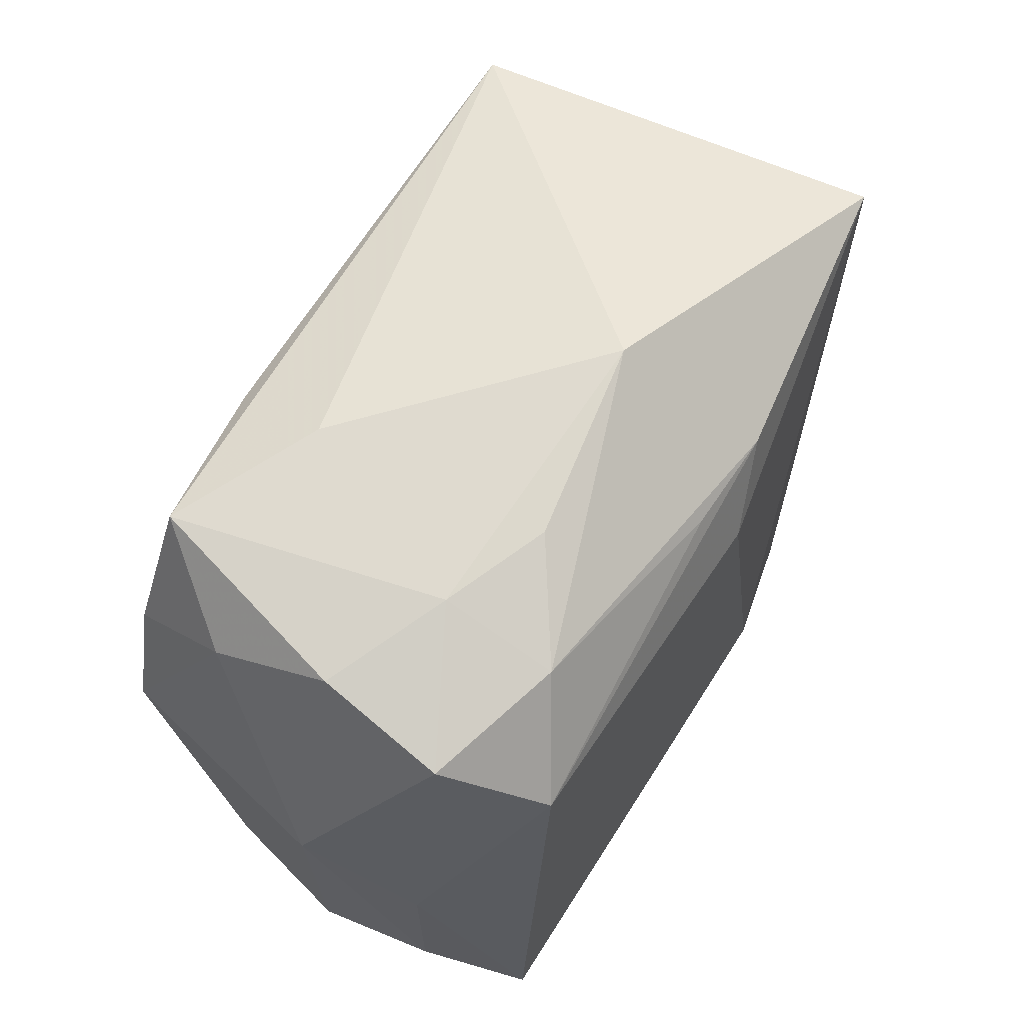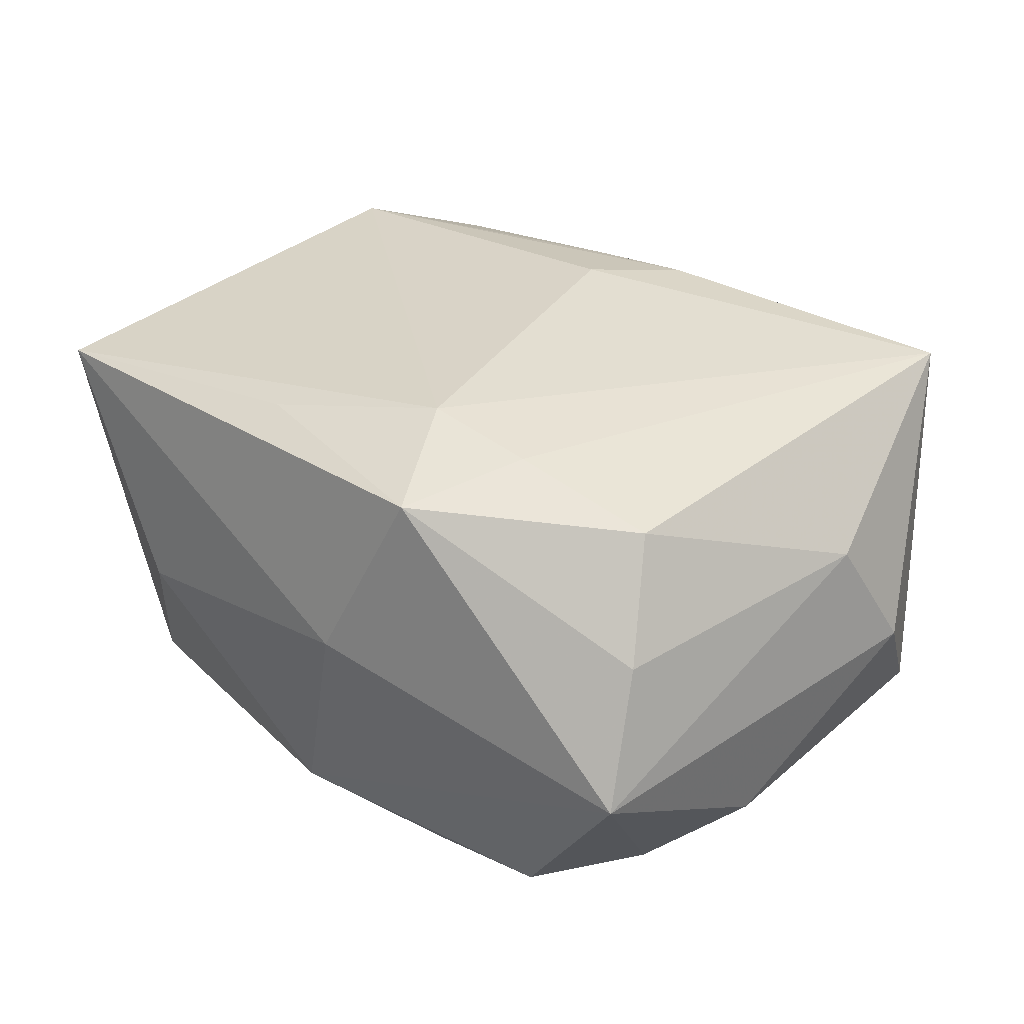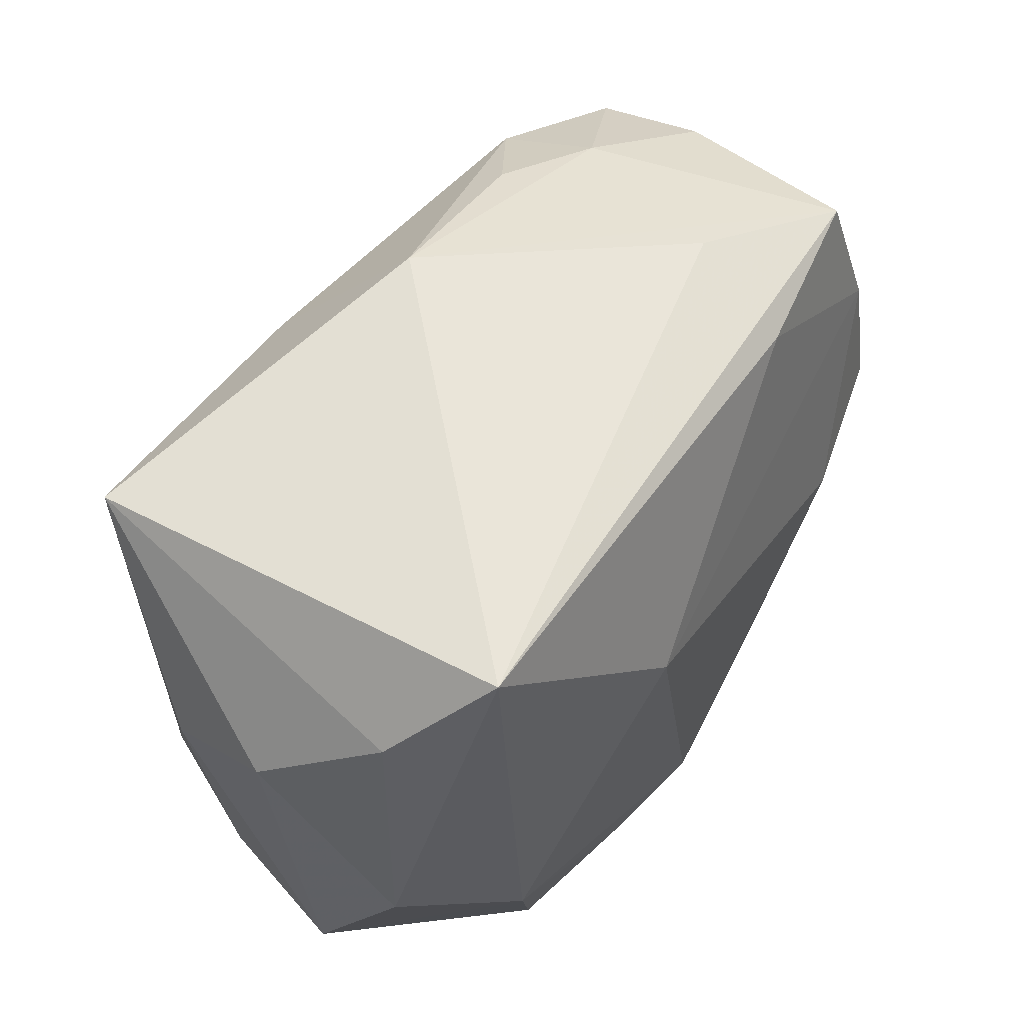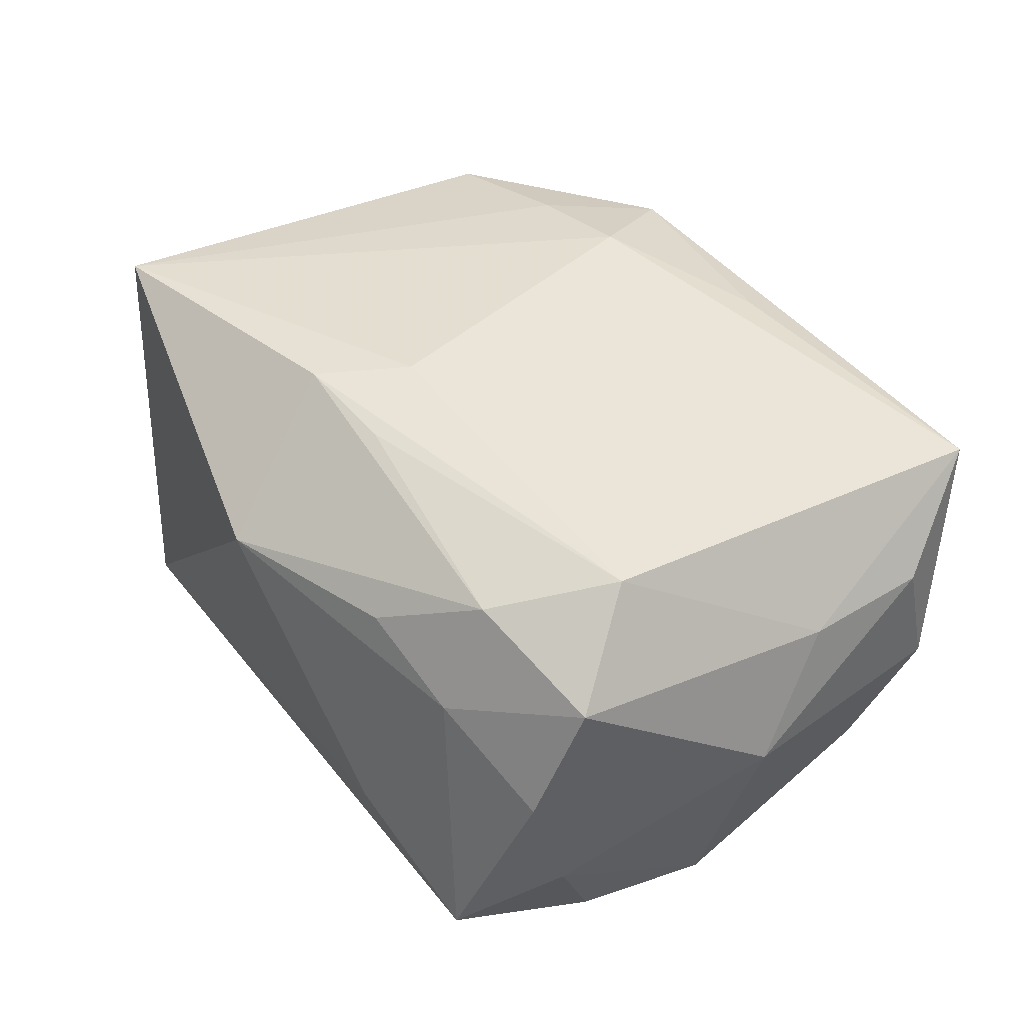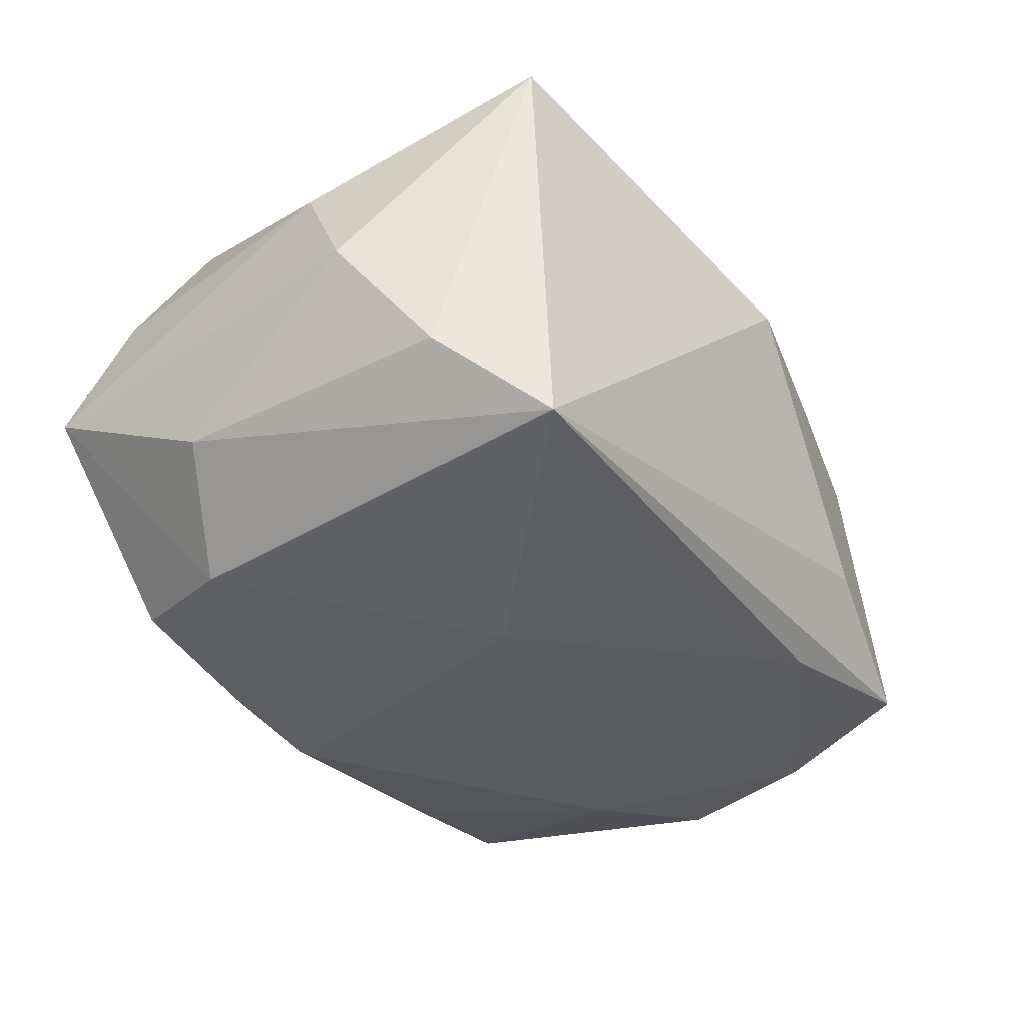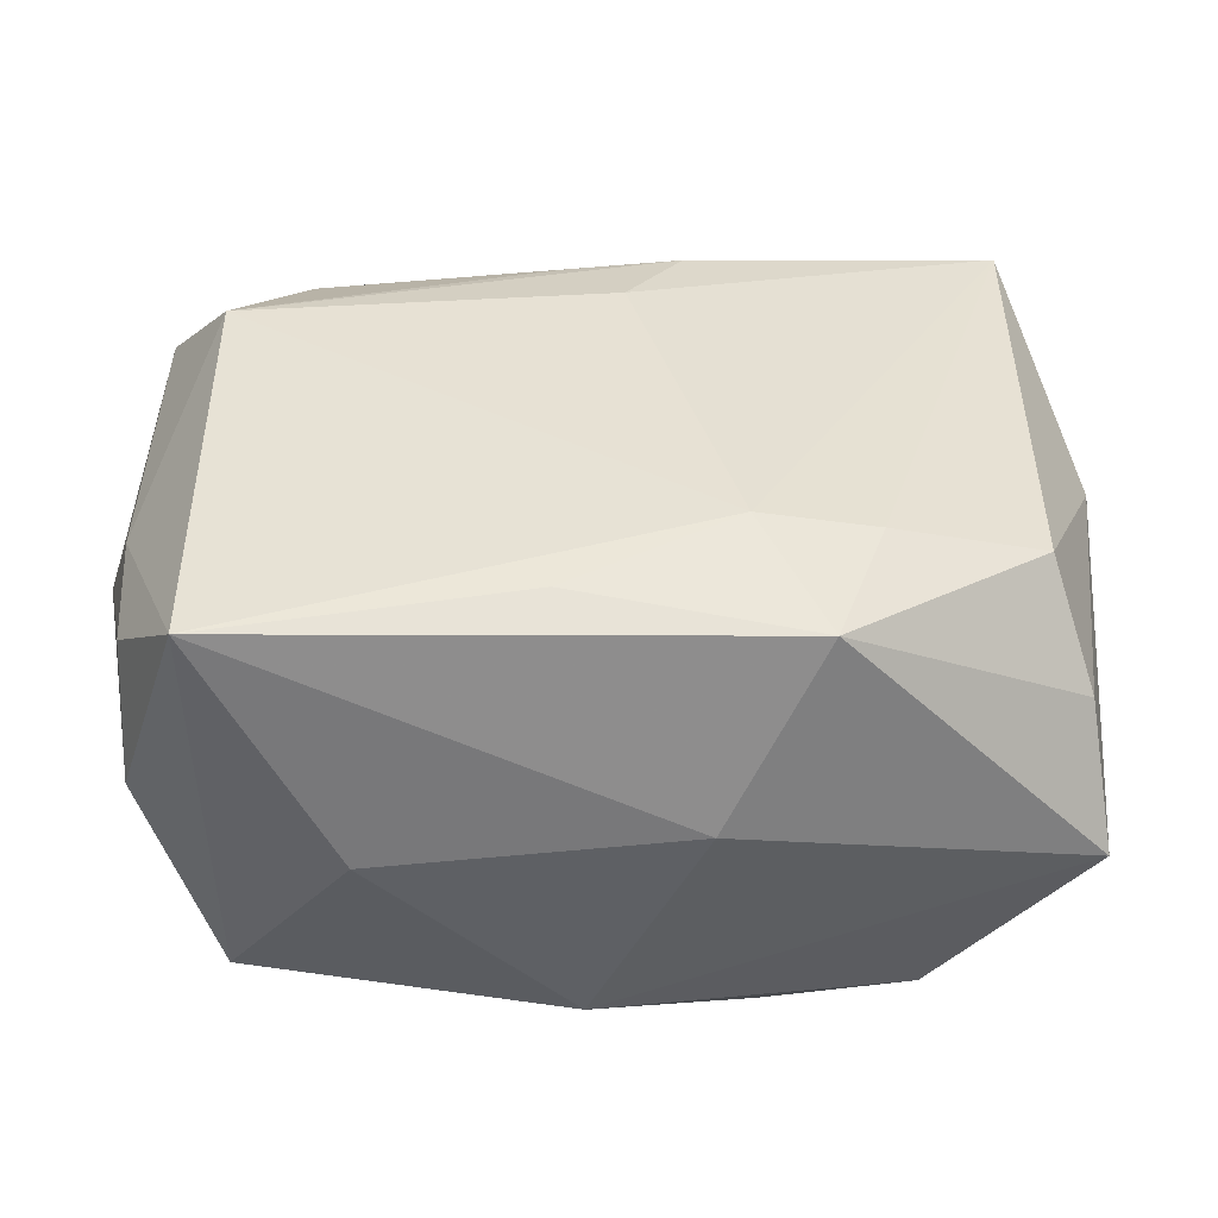
<metadata>
{"format":"obj","ext":"obj","renderer":"f3d","projection":"perspective","resolution":1024,"background":"white","views":[{"elev":53.8,"azim":-63.6,"up":"+Y"},{"elev":32.9,"azim":46.3,"up":"+Z"},{"elev":55.4,"azim":121.3,"up":"+Y"},{"elev":40.0,"azim":-122.8,"up":"+Z"},{"elev":-34.4,"azim":125.9,"up":"+Z"},{"elev":-52.9,"azim":-4.8,"up":"+Y"}]}
</metadata>
<code>
v -0.0324 -0.006225 0.007926
v -0.004948 -0.02008 0.01699
v -0.01605 -0.02538 -0.001934
v 0.003951 -0.01773 -0.01968
v -0.03193 0.01491 0.009919
v -0.02908 -0.0141 -0.01001
v -0.000647 0.01036 0.01976
v -0.03444 -0.0002397 -0.0005359
v 0.00701 -0.01402 0.01921
v 0.02662 -0.01182 0.01625
v -0.02417 -0.01964 -0.01641
v -0.0148 0.02221 0.009916
v 0.0324 0.004674 0.009579
v 0.0323 -0.0206 -0.001142
v -0.0278 0.01131 -0.01678
v -0.02868 0.0008525 -0.01799
v 0.01554 -0.01324 0.01818
v -0.02763 0.008992 0.01684
v 0.006322 -0.02538 0.002546
v 0.03256 -0.005416 -0.009307
v -0.01514 0.0242 -0.007966
v 0.02555 -0.009213 -0.01651
v -0.0222 0.02083 0.005893
v -0.01231 -0.0186 -0.01807
v 0.02574 0.02283 -0.01459
v -0.03047 0.01827 0.0006709
v -0.0003542 -0.02254 -0.01595
v -0.02718 -0.02388 0.01447
v 0.03426 0.009466 0.0007725
v -0.03085 -0.01897 -0.00168
v 0.0264 0.02161 0.01818
v 0.01224 -0.02232 0.01644
v 0.01164 -0.01862 -0.0178
v 0.02224 -0.01873 -0.01512
v -0.0005101 0.02654 0.009291
v 0.03009 -0.01634 0.008363
v -0.0253 0.02204 -0.01454
v -0.0315 -0.01635 0.007813
v 0.00355 0.01677 0.019
v 0.03093 0.01593 -0.008298
v -0.02229 0.0174 0.01414
v -0.01911 -0.003423 -0.01968
v -0.0046 0.01599 0.01802
v -0.01256 0.02063 -0.01602
v 0.009802 0.006945 -0.01968
v -0.0303 0.01535 -0.008552
f 9 18 28
f 35 37 23
f 21 37 35
f 7 18 9
f 9 31 7
f 37 15 46
f 1 28 18
f 18 5 1
f 1 5 8
f 23 5 41
f 41 5 18
f 18 43 41
f 30 11 28
f 3 11 27
f 28 11 3
f 27 19 3
f 3 19 28
f 25 21 35
f 35 31 25
f 37 21 25
f 29 31 13
f 31 10 13
f 29 13 14
f 27 34 14
f 14 19 27
f 39 7 31
f 39 41 43
f 18 7 39
f 39 43 18
f 39 31 35
f 35 41 39
f 22 4 45
f 45 25 22
f 22 14 34
f 33 34 27
f 27 4 33
f 33 22 34
f 4 22 33
f 27 11 24
f 24 4 27
f 9 28 2
f 37 46 26
f 26 23 37
f 26 5 23
f 8 5 26
f 26 46 8
f 35 23 12
f 12 41 35
f 23 41 12
f 6 30 8
f 11 30 6
f 28 1 38
f 38 30 28
f 38 1 8
f 8 30 38
f 44 25 45
f 37 25 44
f 45 15 44
f 44 15 37
f 36 13 10
f 36 14 13
f 29 14 20
f 14 22 20
f 20 22 25
f 4 24 42
f 45 4 42
f 42 15 45
f 42 24 11
f 9 2 32
f 32 36 10
f 28 19 32
f 32 2 28
f 19 14 32
f 14 36 32
f 29 20 40
f 40 20 25
f 40 31 29
f 40 25 31
f 15 42 16
f 16 42 11
f 11 6 16
f 16 6 8
f 8 46 16
f 16 46 15
f 9 32 17
f 17 32 10
f 17 31 9
f 17 10 31

</code>
